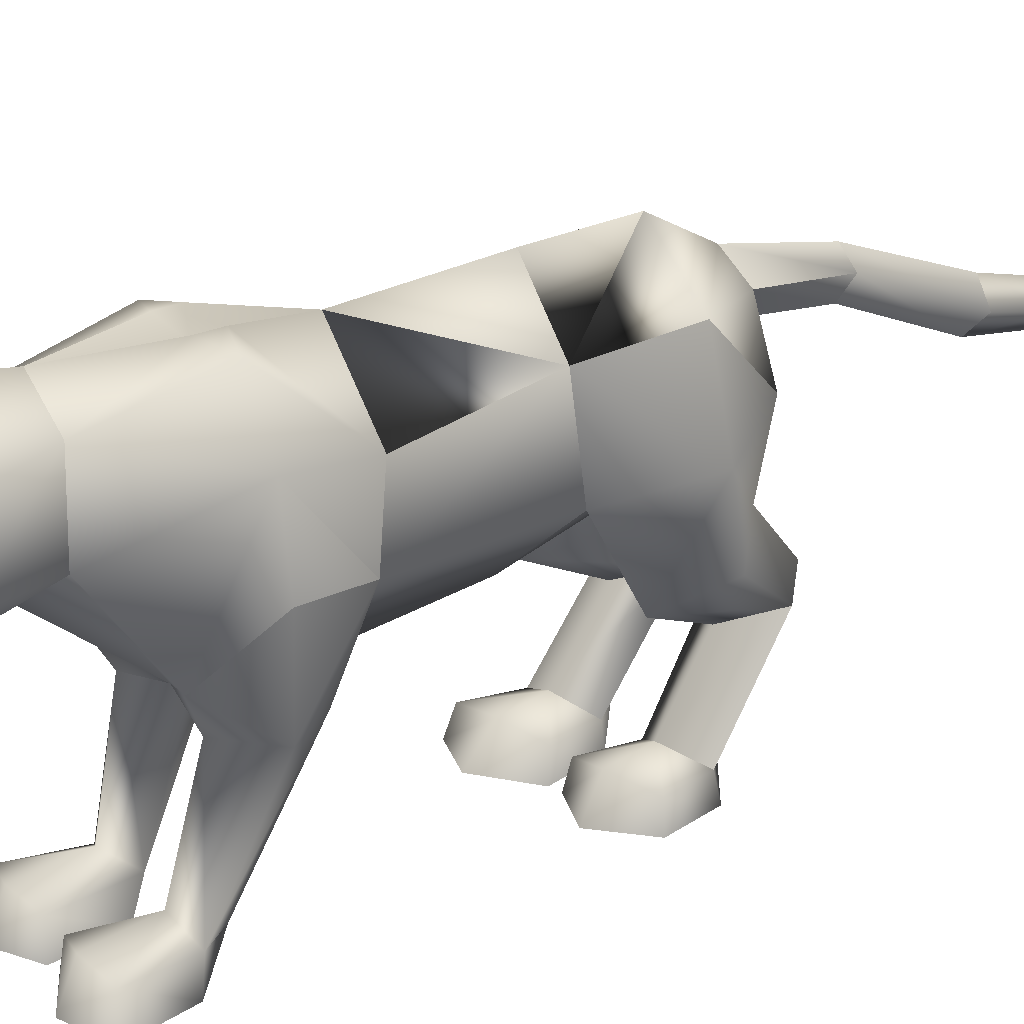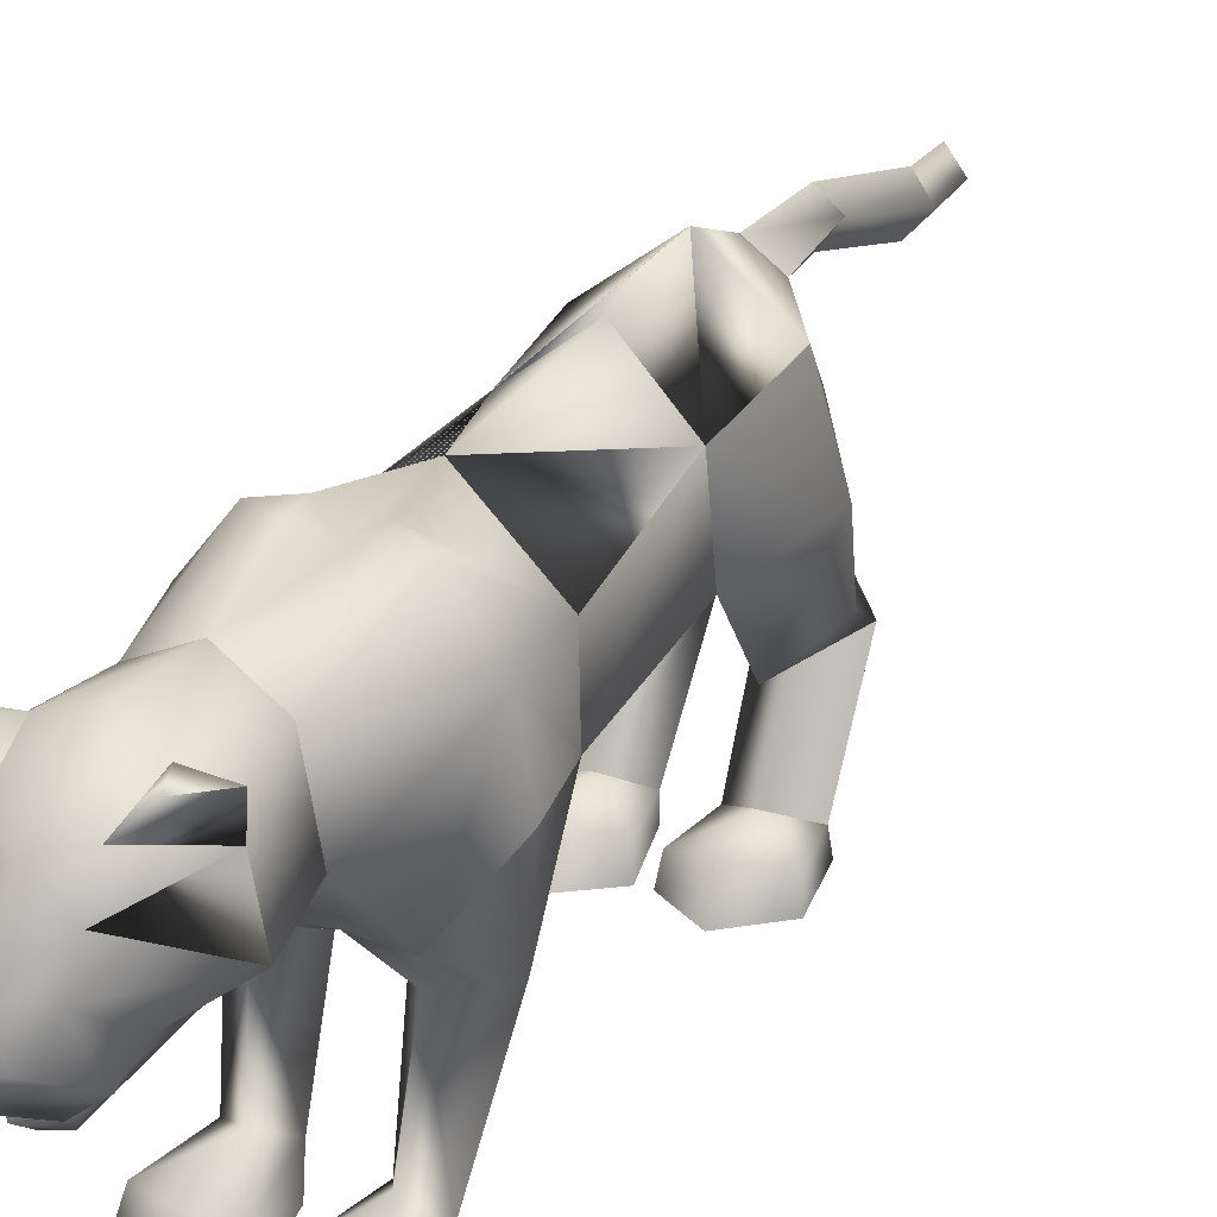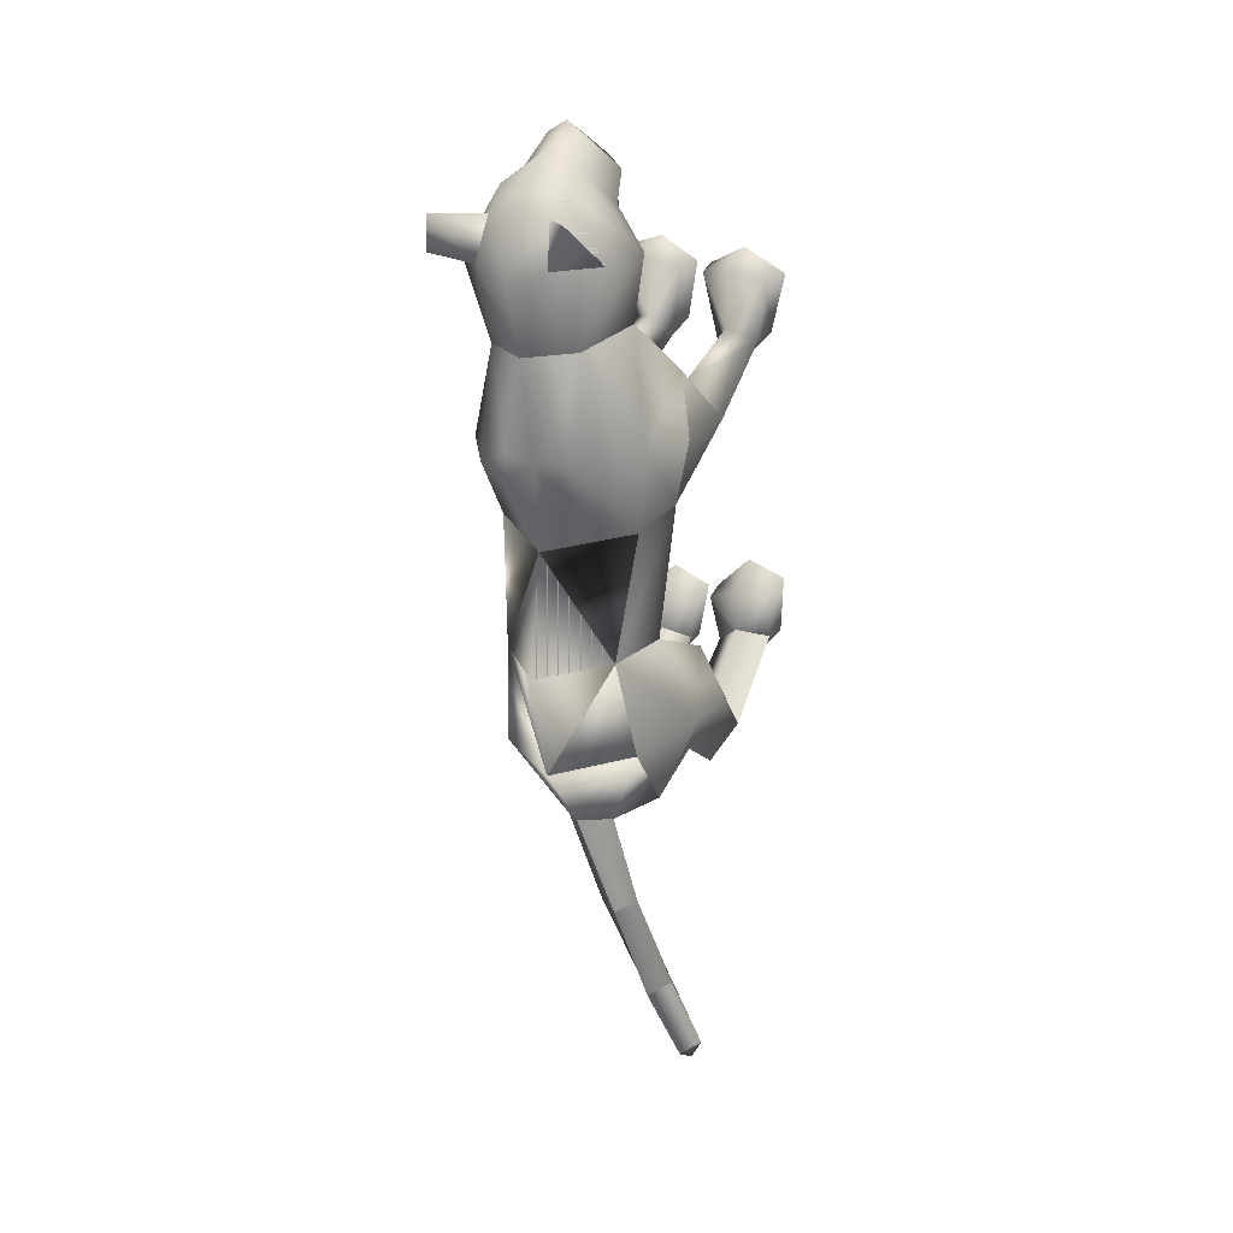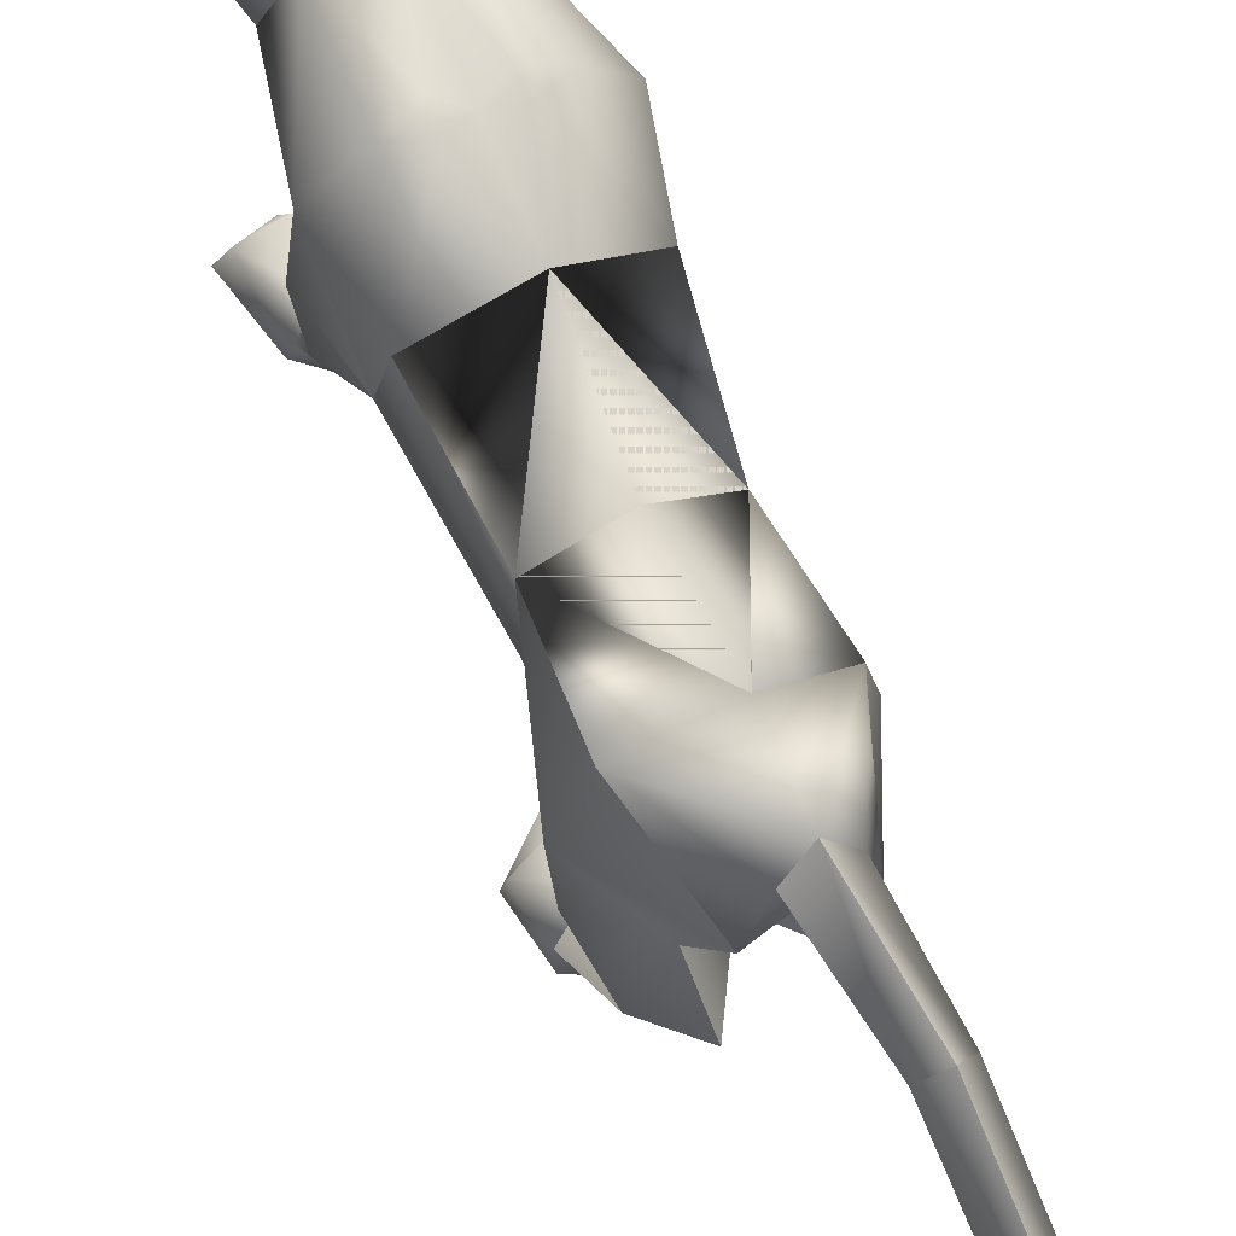
<metadata>
{"format":"obj","ext":"obj","renderer":"f3d","projection":"perspective","resolution":1024,"background":"white","views":[{"elev":28.5,"azim":55.0,"up":"+Y"},{"elev":37.2,"azim":31.9,"up":"+Y"},{"elev":21.2,"azim":-148.0,"up":"+Z"},{"elev":70.3,"azim":157.7,"up":"+Y"}]}
</metadata>
<code>
o nodes[115]___standing_idle_wtf_meshes[0]
v -0.02806 0.1952 0.5761
v -0.02347 0.1839 0.5901
v -0.02508 0.1526 0.5509
v 0.04791 0.281 0.5839
v 0.141 0.263 0.45
v 0.05602 0.3435 0.5606
v -0.004926 0.291 0.6159
v 0.03132 0.2401 0.6326
v 0.0005 0.1833 0.6274
v 0.08281 0.2048 0.5761
v 0.0433 0.168 0.5912
v -0.03954 0.1623 0.5902
v -0.08303 0.1942 0.5747
v -0.002676 0.2359 0.6534
v -0.03626 0.2353 0.6317
v -0.05449 0.2758 0.5817
v -0.06955 0.3348 0.559
v -0.1567 0.2432 0.4543
v -0.008126 0.3769 0.5561
v -0.02347 0.1839 0.5901
v -0.04178 0.1841 0.5778
v -0.02508 0.1526 0.5509
v -0.04178 0.1841 0.5778
v -0.02806 0.1952 0.5761
v -0.02508 0.1526 0.5509
v 0.02818 0.1987 0.5766
v 0.03001 0.1572 0.5513
v 0.02504 0.1872 0.5907
v 0.02504 0.1872 0.5907
v 0.03001 0.1572 0.5513
v 0.04325 0.1894 0.5786
v 0.04325 0.1894 0.5786
v 0.03001 0.1572 0.5513
v 0.02818 0.1987 0.5766
v -0.01435 0.4363 0.4221
v 0.1621 0.1697 0.1147
v 0.1621 0.1697 0.1147
v -0.1931 0.1523 0.1212
v -0.1931 0.1523 0.1212
v 0.000125 0.1971 0.5958
v 0.001538 0.1721 0.5899
v 0.04673 0.1929 0.549
v 0.04091 0.2451 0.5416
v 0.03716 0.2198 0.5606
v -0.04652 0.186 0.5491
v -0.03989 0.2149 0.5601
v -0.04713 0.2395 0.5412
v -0.03989 0.2149 0.5601
v -0.04713 0.2395 0.5412
v -0.04652 0.186 0.5491
v 0.04673 0.1929 0.549
v -0.04652 0.186 0.5491
v 0.001538 0.1721 0.5899
v 0.002105 0.1586 0.6075
v 0.046 0.1674 0.5712
v 0.03346 0.134 0.5669
v 0.004195 0.1284 0.5782
v -0.02536 0.1284 0.5662
v -0.04176 0.1608 0.5707
v 0.000125 0.1971 0.5958
v 0.03716 0.2198 0.5606
v 0.04673 0.1929 0.549
v 0.04091 0.2451 0.5416
v 0.001538 0.1721 0.5899
v -0.1343 0.4465 0.5269
v -0.174 0.4091 0.4728
v -0.1343 0.4465 0.5269
v -0.174 0.4091 0.4728
v 0.1344 0.4414 0.4573
v 0.1105 0.4702 0.5275
v 0.1344 0.4414 0.4573
v 0.1105 0.4702 0.5275
v -0.04334 0.126 -0.5771
v 0.05453 -0.2688 0.2199
v 0.1041 -0.2488 0.3751
v 0.03162 -0.2591 0.3318
v 0.03162 -0.2591 0.3318
v 0.03753 -0.2056 0.3259
v 0.05453 -0.2688 0.2199
v 0.1498 -0.2617 0.2307
v 0.1848 -0.2464 0.3466
v 0.1636 -0.1946 0.3342
v 0.09672 -0.187 0.3429
v 0.1848 -0.2464 0.3466
v 0.1498 -0.2617 0.2307
v 0.05453 -0.2688 0.2199
v 0.1041 -0.2488 0.3751
v -0.0231 -0.2735 0.2158
v 0.004384 -0.2609 0.331
v -0.06634 -0.2609 0.3684
v -0.118 -0.2782 0.2113
v -0.1481 -0.2702 0.3257
v -0.06634 -0.2609 0.3684
v -0.06888 -0.1993 0.3364
v -0.1345 -0.2167 0.318
v 0.004384 -0.2609 0.331
v -0.008863 -0.2089 0.3245
v -0.118 -0.2782 0.2113
v -0.0231 -0.2735 0.2158
v -0.0231 -0.2735 0.2158
v -0.1481 -0.2702 0.3257
v 0.1412 0.1427 -0.4479
v -0.1882 0.1031 -0.4224
v -0.1396 0.007809 -1.138
v -0.152 0.04189 -1.178
v -0.1107 0.03904 -1.154
v -0.1716 0.03866 -1.14
v -0.1433 0.07306 -1.158
v -0.1716 0.03866 -1.14
v -0.1433 0.07306 -1.158
v -0.1107 0.03904 -1.154
v -0.1396 0.007809 -1.138
v 0.1358 -0.2855 -0.45
v 0.03452 -0.2933 -0.4307
v 0.0112 -0.2871 -0.32
v 0.08626 -0.2823 -0.2902
v 0.07817 -0.2229 -0.3278
v 0.1567 -0.2815 -0.355
v 0.01468 -0.241 -0.3314
v 0.1486 -0.2349 -0.3591
v 0.03452 -0.2933 -0.4307
v 0.08626 -0.2823 -0.2902
v 0.1358 -0.2855 -0.45
v 0.1567 -0.2815 -0.355
v 0.03452 -0.2933 -0.4307
v 0.0112 -0.2871 -0.32
v -0.1442 -0.301 -0.3897
v -0.04177 -0.2981 -0.4186
v -0.1533 -0.2387 -0.2882
v -0.08133 -0.2252 -0.2961
v -0.1567 -0.2844 -0.2719
v -0.08088 -0.2812 -0.2468
v -0.009413 -0.2877 -0.316
v -0.0176 -0.2418 -0.3256
v -0.04177 -0.2981 -0.4186
v -0.009413 -0.2877 -0.316
v -0.08088 -0.2812 -0.2468
v -0.04177 -0.2981 -0.4186
v -0.1442 -0.301 -0.3897
v -0.1567 -0.2844 -0.2719
v -0.02777 0.3816 0.1102
v -0.02205 0.4094 0.2962
v 0.1039 0.2481 0.3261
v 0.0628 0.367 0.3012
v -0.1313 0.2325 0.3309
v -0.1048 0.3567 0.3048
v -0.009395 0.164 0.3313
v -0.02205 0.4094 0.2962
v 0.0628 0.367 0.3012
v 0.1039 0.2481 0.3261
v -0.1313 0.2325 0.3309
v -0.1048 0.3567 0.3048
v -0.009395 0.164 0.3313
v -0.008435 -0.01081 -0.000257
v -0.03027 0.3733 -0.04593
v 0.1114 0.2742 -0.02912
v -0.008435 -0.01081 -0.000257
v -0.1593 0.2618 -0.02162
v 0.01078 0.4091 0.128
v 0.1077 0.07468 0.2092
v 0.1077 0.07468 0.2092
v -0.1239 0.06113 0.2125
v -0.06826 0.4046 0.1303
v -0.1239 0.06113 0.2125
v 0.07563 0.1961 0.4431
v -0.004465 0.2469 0.5004
v 0.07615 0.2162 0.5192
v -0.08032 0.2044 0.5194
v 0.07563 0.1961 0.4431
v -0.003997 0.1817 0.4299
v -0.08373 0.185 0.4443
v -0.08373 0.185 0.4443
v -0.07996 0.4113 0.4432
v -0.06728 0.3841 0.5215
v -0.1493 0.3506 0.4487
v -0.06728 0.3841 0.5215
v -0.1493 0.3506 0.4487
v -0.06728 0.3841 0.5215
v -0.07996 0.4113 0.4432
v -0.1493 0.3506 0.4487
v 0.05443 0.4201 0.4431
v 0.04617 0.3918 0.5203
v 0.1185 0.3674 0.4431
v 0.1185 0.3674 0.4431
v 0.05443 0.4201 0.4431
v 0.04617 0.3918 0.5203
v 0.04618 0.3918 0.5203
v -0.005138 0.01324 -0.2398
v -0.01743 0.3869 -0.2777
v 0.03091 -0.003584 0.1134
v 0.09459 -0.008129 0.0344
v 0.08497 0.004572 0.1792
v 0.1513 0.001807 0.1128
v 0.03091 -0.003584 0.1134
v 0.09459 -0.008129 0.0344
v 0.09459 -0.008129 0.0344
v -0.04376 -0.007459 0.1141
v -0.1105 -0.01194 0.03687
v -0.09466 -0.006646 0.1784
v -0.1642 -0.01397 0.1144
v -0.1105 -0.01194 0.03687
v -0.04376 -0.007459 0.1141
v -0.1105 -0.01194 0.03687
v -0.04088 0.3736 -0.4596
v -0.04088 0.3736 -0.4596
v 0.1026 -0.2151 0.1698
v 0.1422 -0.2081 0.2211
v 0.08867 -0.1816 0.2357
v 0.1026 -0.2151 0.1698
v 0.05974 -0.2163 0.1945
v 0.1026 -0.2151 0.1698
v -0.03691 -0.2225 0.1893
v -0.06815 -0.1923 0.2291
v -0.1182 -0.2251 0.2046
v -0.08111 -0.2262 0.1569
v -0.08111 -0.2262 0.1569
v -0.08111 -0.2262 0.1569
v -0.09645 0.2425 -0.5848
v -0.05125 0.205 -0.5928
v -0.05476 0.3005 -0.5737
v -0.0109 0.2576 -0.5902
v -0.0109 0.2576 -0.5902
v -0.05125 0.205 -0.5928
v -0.05476 0.3005 -0.5737
v -0.05476 0.3005 -0.5737
v -0.09645 0.2425 -0.5848
v -0.05125 0.205 -0.5928
v 0.02499 0.1417 -0.6006
v 0.02499 0.1417 -0.6006
v 0.02499 0.1417 -0.6006
v -0.118 0.1172 -0.5885
v -0.118 0.1172 -0.5885
v -0.118 0.1172 -0.5885
v -0.05332 0.2122 -0.7764
v -0.08245 0.1641 -0.7704
v -0.09323 0.2358 -0.7799
v -0.09323 0.2358 -0.7799
v -0.1218 0.198 -0.7685
v -0.08245 0.1641 -0.7704
v -0.08245 0.1641 -0.7704
v -0.1218 0.198 -0.7685
v -0.09323 0.2358 -0.7799
v -0.08245 0.1641 -0.7704
v -0.05332 0.2122 -0.7764
v -0.09323 0.2358 -0.7799
v 0.000195 -0.007686 -0.4515
v 0.05463 0.03105 -0.5477
v 0.1385 0.004874 -0.4704
v 0.05463 0.03105 -0.5477
v 0.09025 -0.03896 -0.3747
v 0.05463 0.03105 -0.5477
v -0.03743 -0.01101 -0.4466
v -0.1175 0.007819 -0.5315
v -0.1755 -0.02476 -0.4297
v -0.1175 0.007819 -0.5315
v -0.1079 -0.0477 -0.344
v -0.1175 0.007819 -0.5315
v -0.09926 0.05513 -0.9855
v -0.09926 0.05513 -0.9855
v -0.1335 0.09402 -0.9901
v -0.1041 0.1322 -1.008
v -0.1335 0.09402 -0.9901
v -0.09926 0.05513 -0.9855
v -0.06962 0.09494 -1.003
v -0.06962 0.09494 -1.003
v -0.1041 0.1322 -1.008
v -0.1041 0.1322 -1.008
v 0.114 -0.0741 -0.5598
v 0.0446 -0.06746 -0.6241
v -0.000909 -0.08351 -0.5389
v 0.0446 -0.06746 -0.6241
v 0.06472 -0.09773 -0.4874
v 0.114 -0.0741 -0.5598
v 0.0446 -0.06746 -0.6241
v -0.000909 -0.08351 -0.5389
v 0.06472 -0.09773 -0.4874
v -0.04812 -0.08788 -0.5322
v -0.1108 -0.08651 -0.5954
v -0.1623 -0.1001 -0.5101
v -0.09927 -0.1097 -0.4643
v -0.1108 -0.08651 -0.5954
v -0.04812 -0.08788 -0.5322
v -0.1108 -0.08651 -0.5954
v -0.1623 -0.1001 -0.5101
v -0.09927 -0.1097 -0.4643
v 0.07699 -0.2133 -0.4001
v 0.1341 -0.2358 -0.4396
v 0.1341 -0.2358 -0.4396
v 0.07224 -0.2494 -0.4909
v 0.07699 -0.2133 -0.4001
v 0.07224 -0.2494 -0.4909
v 0.07224 -0.2494 -0.4909
v 0.0264 -0.2439 -0.4207
v 0.0264 -0.2439 -0.4207
v 0.07224 -0.2494 -0.4909
v -0.0378 -0.2472 -0.4108
v -0.08859 -0.22 -0.3729
v -0.08923 -0.2602 -0.4628
v -0.147 -0.2493 -0.3838
v -0.08923 -0.2602 -0.4628
v -0.147 -0.2493 -0.3838
v -0.08923 -0.2602 -0.4628
v -0.08859 -0.22 -0.3729
v -0.0378 -0.2472 -0.4108
v -0.08923 -0.2602 -0.4628
v 0.06597 0.4018 0.1067
v 0.00989 0.4077 0.08832
v 0.1436 0.3074 0.1168
v 0.1272 0.1455 -0.007896
v 0.1272 0.1455 -0.007896
v 0.1272 0.1455 -0.007896
v 0.1272 0.1455 -0.007896
v 0.1272 0.1455 -0.007896
v 0.1272 0.1455 -0.007896
v -0.1895 0.2895 0.1259
v -0.1233 0.3912 0.1122
v -0.06915 0.4033 0.09066
v -0.1612 0.1408 -0.002735
v -0.1612 0.1408 -0.002735
v -0.1612 0.1408 -0.002735
v -0.1612 0.1408 -0.002735
v -0.1612 0.1408 -0.002735
v 0.09211 0.1203 -0.2907
v 0.09156 0.2966 -0.2672
v 0.09211 0.1203 -0.2907
v 0.09156 0.2966 -0.2672
v 0.09156 0.2966 -0.2672
v 0.09211 0.1203 -0.2907
v 0.09203 0.3003 -0.4482
v 0.09203 0.3003 -0.4482
v 0.09203 0.3003 -0.4482
v -0.1245 0.281 -0.2621
v -0.1096 0.1076 -0.2767
v -0.1245 0.281 -0.2621
v -0.1096 0.1076 -0.2767
v -0.1096 0.1076 -0.2767
v -0.1245 0.281 -0.2621
v -0.1581 0.2629 -0.4373
v -0.1579 0.2627 -0.4374
v -0.1579 0.2627 -0.4374
v -0.006416 0.01637 0.1634
v -0.006416 0.01637 0.1634
v -0.006416 0.01637 0.1634
v -0.006416 0.01637 0.1634
v -0.006416 0.01637 0.1634
v -0.006416 0.01637 0.1634
v -0.006416 0.01637 0.1634
v -0.03424 0.06916 -0.5383
v -0.03424 0.06916 -0.5383
v -0.03424 0.06916 -0.5383
v -0.7069 0.1002 1.193
v -0.7069 0.1002 1.193
v -0.0109 0.2576 -0.5902
v -0.1579 0.2627 -0.4374
v -0.04088 0.3736 -0.4596
v -0.1245 0.281 -0.2621
v -0.1568 0.2614 -0.4375
v -0.0397 0.3724 -0.4599
v -0.1233 0.2795 -0.2622
v -0.04104 0.3738 -0.4596
v -0.1246 0.2812 -0.2621
f 327 155 189
f 155 337 189
f 205 189 337
f 340 356 354
f 189 205 327
f 178 180 17
f 354 359 357
f 337 355 356
f 359 338 357
f 355 359 356
f 359 360 361
f 340 337 356
f 354 356 359
f 337 205 355
f 359 361 338
f 355 358 359
f 359 358 360
f 1 2 3
f 4 5 6
f 7 4 6
f 7 8 4
f 9 10 8
f 8 10 4
f 11 10 9
f 12 9 13
f 14 8 7
f 14 9 8
f 14 15 9
f 9 15 13
f 15 16 13
f 7 16 15
f 14 7 15
f 7 17 16
f 16 17 18
f 6 19 7
f 17 7 19
f 20 21 22
f 23 24 25
f 26 27 28
f 29 30 31
f 32 33 34
f 35 173 174
f 18 17 175
f 174 17 19
f 17 174 175
f 35 174 19
f 65 66 176
f 176 66 177
f 178 179 67
f 68 67 179
f 180 68 179
f 173 35 142
f 143 144 5
f 145 18 146
f 18 175 146
f 146 175 173
f 146 173 142
f 181 142 35
f 186 184 69
f 144 142 181
f 144 181 183
f 5 144 183
f 5 183 6
f 70 182 69
f 184 185 71
f 71 185 72
f 186 72 185
f 6 183 187
f 187 19 6
f 35 19 187
f 35 187 181
f 143 5 165
f 40 41 42
f 42 43 44
f 40 45 41
f 45 40 46
f 45 46 47
f 48 49 50
f 166 11 9
f 11 167 10
f 167 4 10
f 4 167 5
f 51 167 166
f 166 167 11
f 52 166 168
f 166 12 168
f 166 9 12
f 12 13 168
f 52 53 166
f 51 166 53
f 54 51 53
f 54 55 51
f 56 55 54
f 54 53 52
f 57 56 54
f 167 51 55
f 55 169 167
f 56 169 55
f 56 170 169
f 56 57 170
f 58 170 57
f 57 54 58
f 58 54 59
f 54 52 59
f 168 59 52
f 58 171 170
f 58 59 171
f 171 59 168
f 5 167 165
f 60 48 50
f 147 143 165
f 165 170 147
f 172 147 170
f 168 13 16
f 16 18 168
f 18 172 168
f 145 172 18
f 147 172 145
f 61 62 63
f 60 62 61
f 62 60 64
f 42 44 40
f 50 64 60
f 148 149 159
f 159 149 306
f 306 307 159
f 308 149 150
f 308 306 149
f 159 307 141
f 159 141 148
f 150 160 308
f 308 160 36
f 162 341 151
f 315 151 152
f 315 152 316
f 163 148 141
f 163 141 317
f 316 163 317
f 163 316 152
f 148 163 152
f 162 315 38
f 151 315 162
f 153 151 341
f 341 150 153
f 150 341 160
f 342 154 309
f 155 307 156
f 156 307 306
f 156 306 308
f 310 156 308
f 343 318 157
f 158 315 316
f 158 316 317
f 155 158 317
f 141 155 317
f 141 307 155
f 319 315 158
f 38 315 320
f 36 311 308
f 344 312 190
f 190 312 191
f 192 193 161
f 193 37 161
f 192 161 345
f 192 345 194
f 193 313 37
f 195 313 193
f 346 197 321
f 197 198 321
f 199 164 200
f 199 347 164
f 200 164 39
f 200 39 322
f 201 200 322
f 199 202 347
f 157 318 188
f 157 188 314
f 318 158 332
f 333 334 103
f 158 155 332
f 155 189 332
f 335 318 332
f 318 335 188
f 314 188 323
f 155 324 189
f 156 324 155
f 325 102 326
f 323 324 314
f 314 324 156
f 188 336 348
f 360 338 361
f 327 329 204
f 228 349 73
f 327 204 189
f 231 73 349
f 337 189 204
f 102 330 326
f 339 232 103
f 330 102 229
f 188 348 328
f 103 334 339
f 350 246 325
f 350 230 247
f 102 248 249
f 247 246 350
f 250 325 246
f 325 250 102
f 249 229 102
f 248 102 250
f 350 333 252
f 253 103 232
f 103 253 254
f 350 255 233
f 255 350 252
f 256 252 333
f 254 256 103
f 333 103 256
f 340 218 231
f 231 218 219
f 340 220 218
f 73 231 219
f 73 219 228
f 228 219 221
f 331 228 221
f 331 221 220
f 331 220 205
f 340 205 220
f 206 195 207
f 74 75 76
f 77 78 79
f 80 75 74
f 80 81 75
f 82 208 83
f 82 207 208
f 84 85 82
f 82 85 207
f 207 85 209
f 85 86 209
f 87 82 83
f 77 87 78
f 78 87 83
f 192 194 210
f 195 193 207
f 79 210 211
f 194 196 210
f 84 82 87
f 192 207 193
f 78 210 79
f 78 208 210
f 78 83 208
f 207 192 208
f 211 210 196
f 210 208 192
f 277 278 257
f 253 279 254
f 252 277 257
f 277 256 280
f 256 254 279
f 279 280 256
f 252 256 277
f 279 253 281
f 268 269 249
f 246 270 250
f 246 251 270
f 270 251 271
f 250 268 248
f 249 248 268
f 268 250 272
f 270 272 250
f 296 282 297
f 282 296 283
f 298 283 296
f 297 284 299
f 284 297 285
f 285 297 282
f 300 301 281
f 281 301 279
f 127 302 128
f 301 302 127
f 301 127 129
f 129 303 301
f 130 131 132
f 133 130 132
f 133 134 130
f 133 135 134
f 131 129 127
f 130 129 131
f 129 130 303
f 134 303 130
f 134 304 303
f 134 135 304
f 135 305 304
f 136 137 138
f 137 139 138
f 137 140 139
f 212 199 213
f 88 89 90
f 91 90 92
f 93 94 95
f 96 97 93
f 97 94 93
f 97 213 94
f 95 94 213
f 95 213 214
f 95 214 98
f 214 215 98
f 98 215 99
f 96 100 97
f 97 100 212
f 97 212 213
f 216 214 201
f 214 213 199
f 100 217 212
f 217 203 212
f 202 212 203
f 199 212 202
f 101 93 95
f 101 95 98
f 91 88 90
f 201 214 200
f 199 200 214
f 286 287 273
f 288 113 289
f 113 114 289
f 115 116 117
f 117 116 118
f 269 268 288
f 119 117 290
f 120 288 290
f 291 269 288
f 292 293 274
f 275 274 293
f 115 117 119
f 276 275 286
f 293 286 275
f 118 113 120
f 119 290 294
f 273 276 286
f 119 294 121
f 121 294 295
f 120 290 117
f 288 120 113
f 122 123 124
f 117 118 120
f 122 125 123
f 115 119 121
f 126 125 122
f 234 353 235
f 223 235 353
f 236 224 234
f 237 238 225
f 238 226 225
f 238 239 226
f 227 226 239
f 234 224 222
f 240 241 258
f 104 105 106
f 105 107 108
f 259 260 109
f 110 109 261
f 242 262 241
f 243 263 244
f 109 260 261
f 111 261 264
f 244 263 265
f 104 107 105
f 110 261 111
f 111 259 112
f 105 108 106
f 259 111 264
f 109 112 259
f 265 245 244
f 258 241 262
f 266 245 265
f 267 262 242
f 158 337 155
f 327 156 155
f 327 331 205
f 6 184 5
f 72 186 69
f 205 354 355
f 354 358 355
f 358 338 360
f 205 340 354
f 354 357 358
f 358 357 338

</code>
